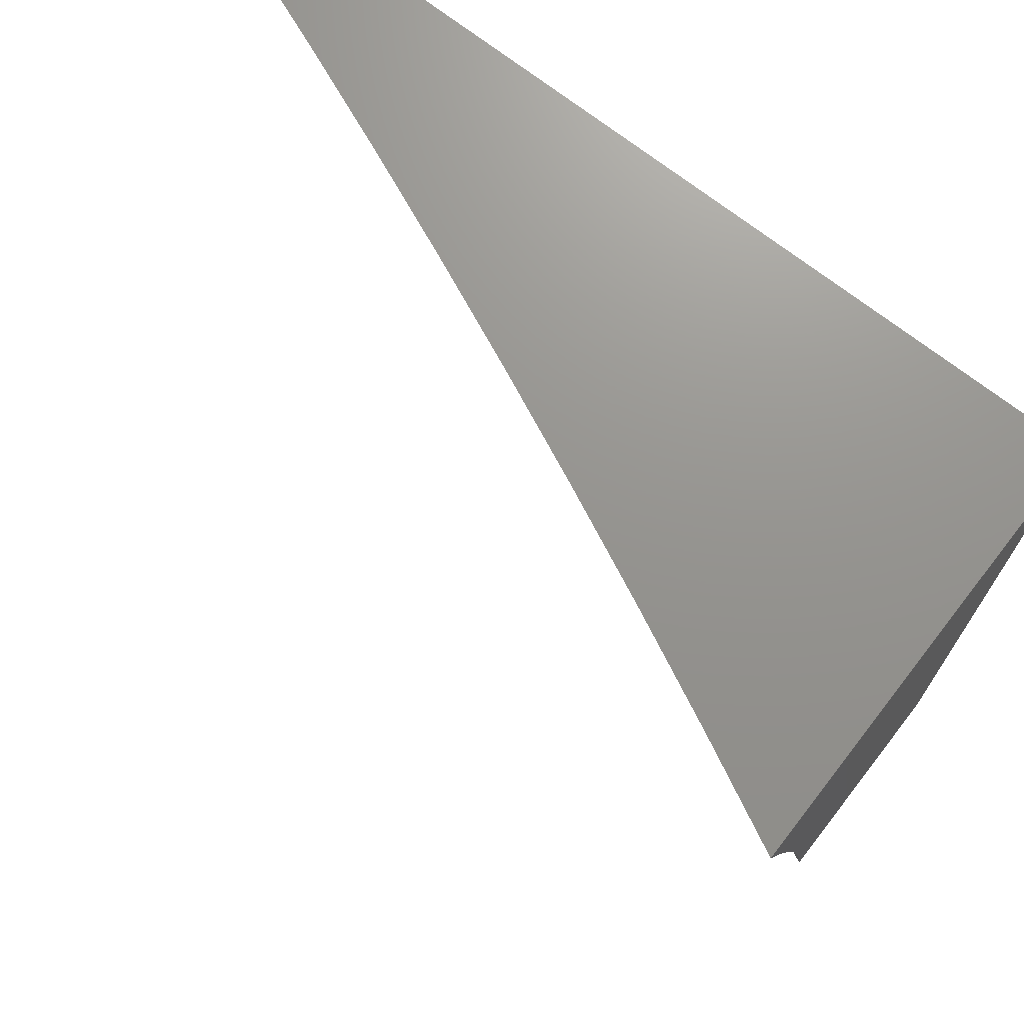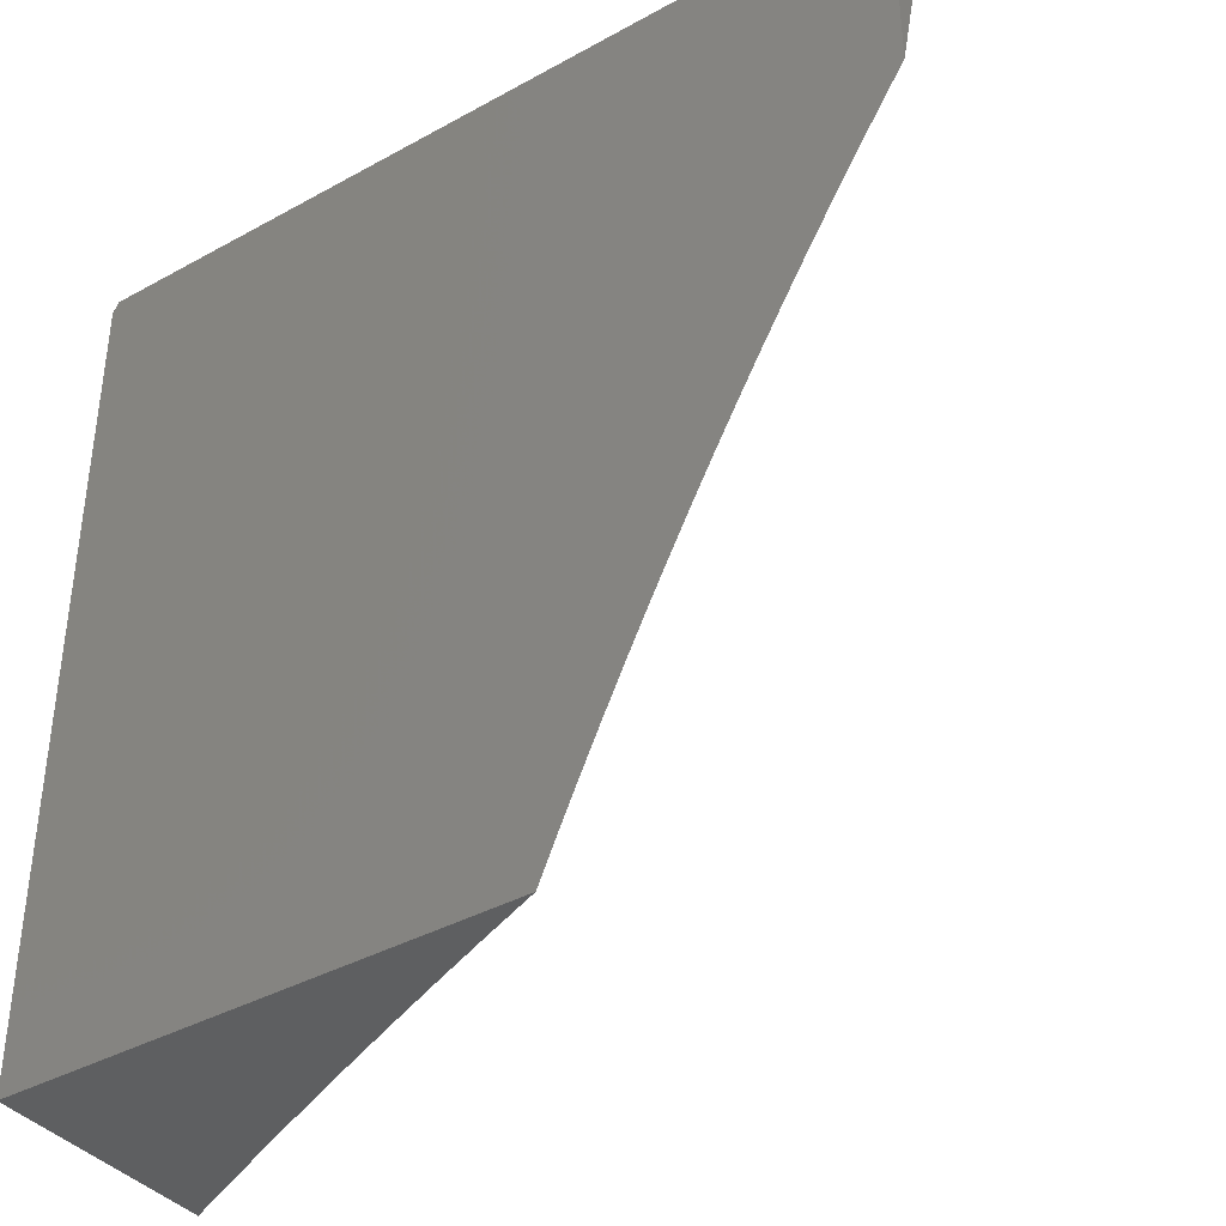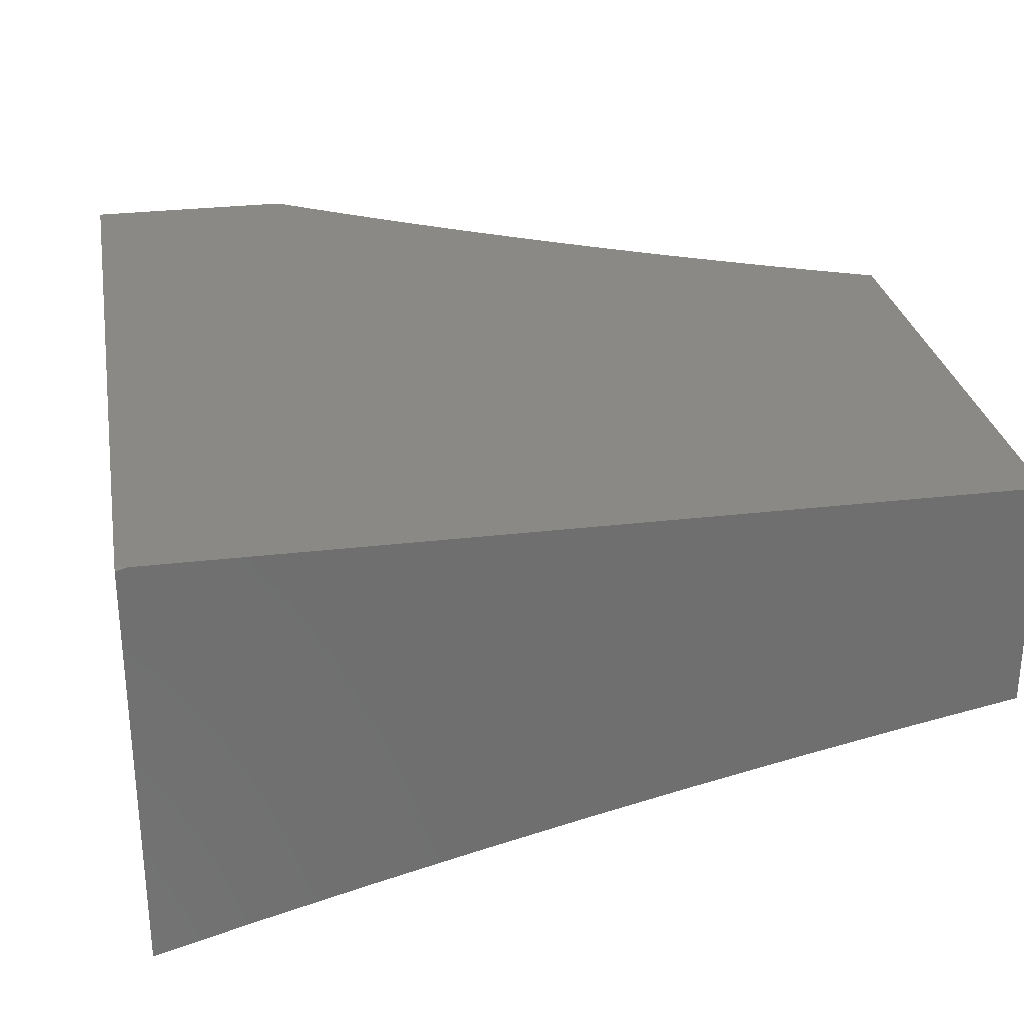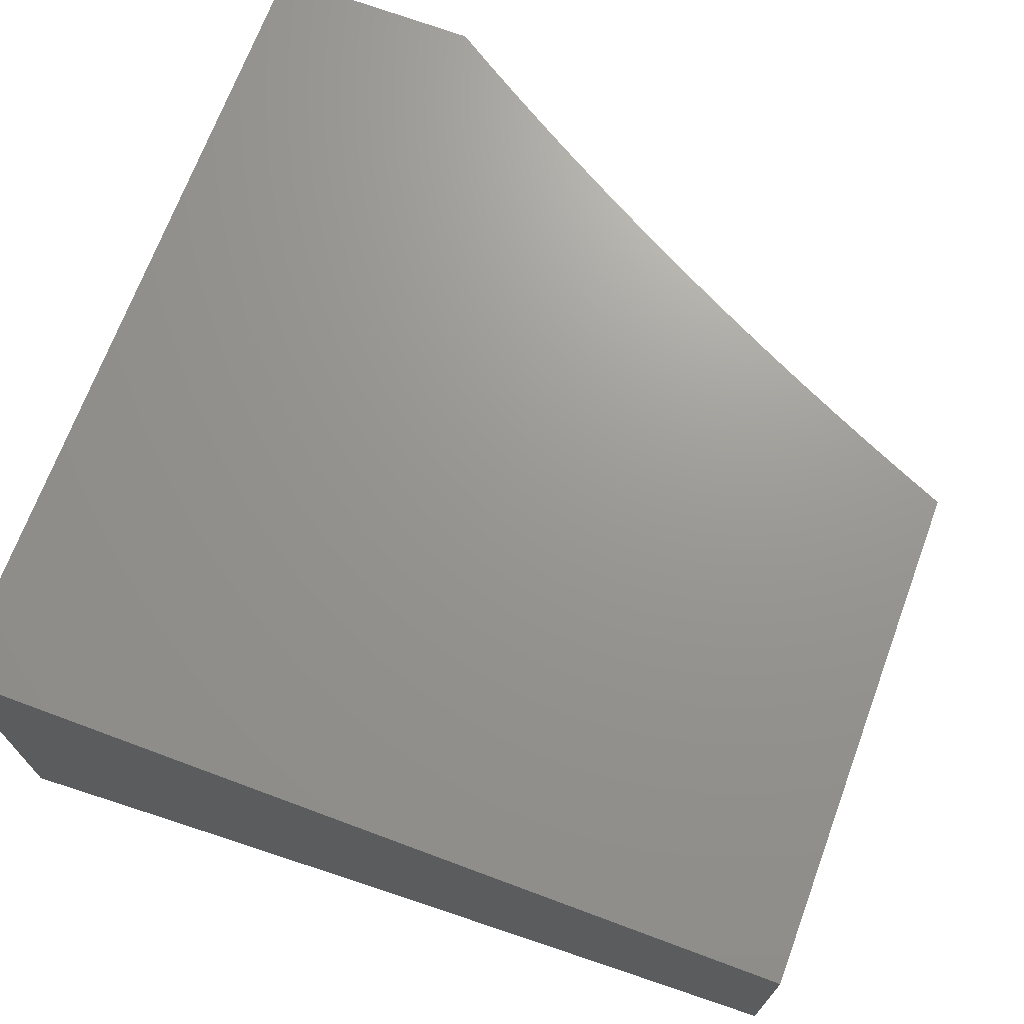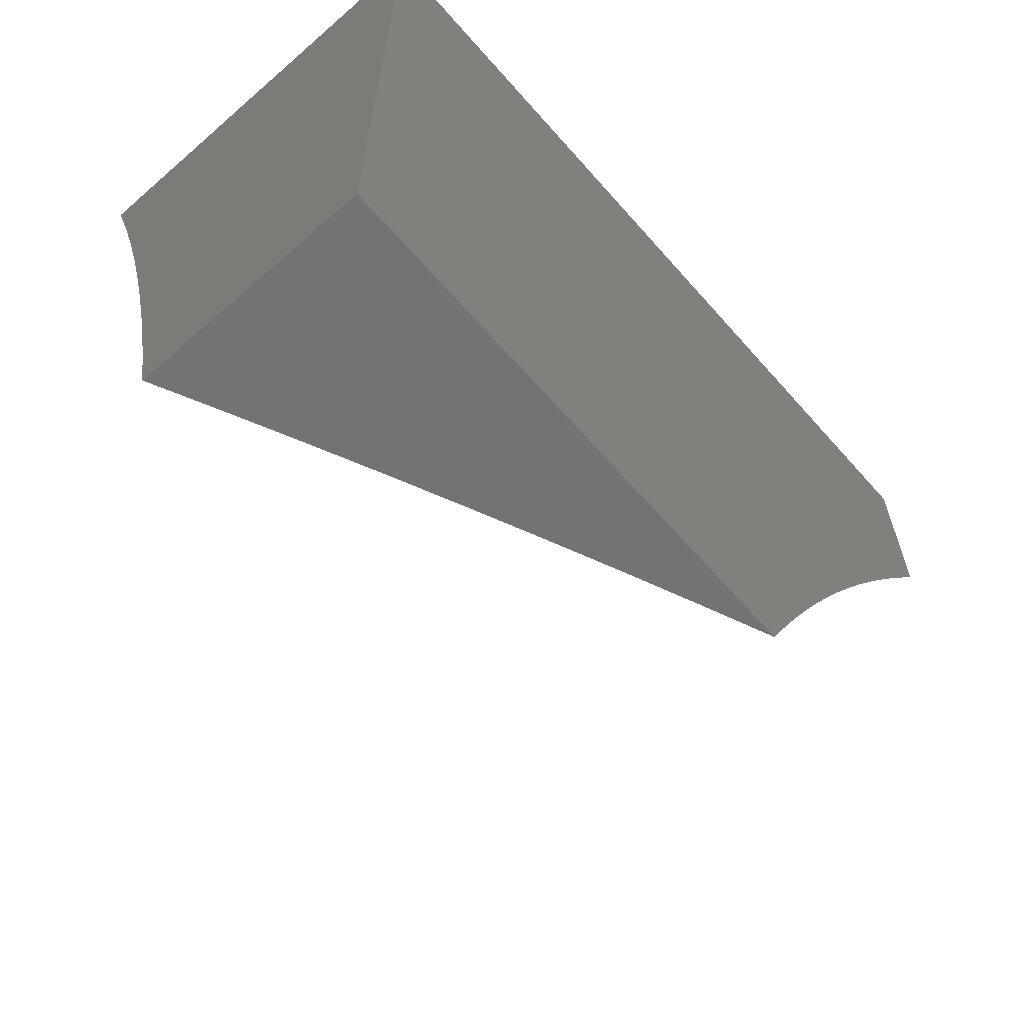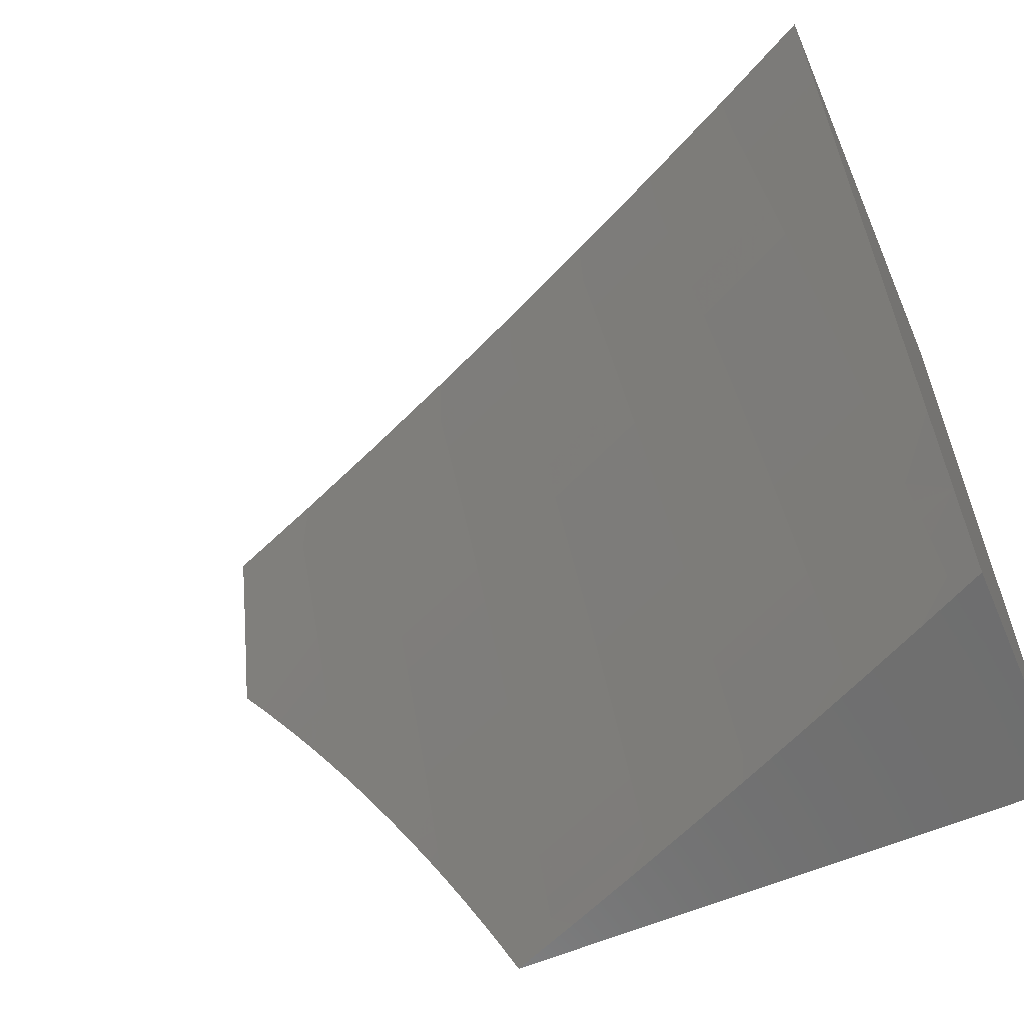
<metadata>
{"format":"stl","ext":"stl","renderer":"f3d","projection":"perspective","resolution":1024,"background":"white","views":[{"elev":71.2,"azim":37.9,"up":"+Z"},{"elev":-38.5,"azim":-145.1,"up":"+Z"},{"elev":28.9,"azim":80.0,"up":"+Y"},{"elev":70.1,"azim":110.4,"up":"+Y"},{"elev":-65.6,"azim":131.4,"up":"+Z"},{"elev":-60.6,"azim":23.2,"up":"+Z"}]}
</metadata>
<code>
# stl→obj: 193 verts, 382 faces
v 4.378 10 2.049
v 4.399 10 2
v 4.447 9.974 2.031
v 4.475 9.968 2
v 4.551 9.935 2
v 4.578 9.917 2.031
v 4.626 9.901 2
v 4.708 9.859 2.031
v 4.701 9.867 2
v 4.776 9.833 2
v 4.838 9.799 2.031
v 4.851 9.798 2
v 4.926 9.762 2
v 4.967 9.737 2.031
v 5 9.726 2
v 4.964 9.732 2.062
v 5 9.702 2.126
v 4.962 9.727 2.093
v 4.959 9.722 2.125
v 4.833 9.789 2.093
v 4.83 9.784 2.125
v 4.703 9.849 2.093
v 4.701 9.844 2.125
v 4.573 9.908 2.093
v 4.571 9.903 2.125
v 4.443 9.964 2.093
v 4.441 9.959 2.125
v 4.356 10 2.097
v 4.438 9.954 2.156
v 4.334 10 2.146
v 4.436 9.949 2.187
v 4.311 10 2.194
v 4.434 9.944 2.218
v 4.303 9.998 2.218
v 4.431 9.938 2.249
v 4.301 9.993 2.249
v 4.429 9.933 2.281
v 4.299 9.988 2.281
v 4.427 9.928 2.312
v 4.296 9.982 2.312
v 4.424 9.922 2.343
v 4.294 9.977 2.343
v 4.422 9.916 2.374
v 4.291 9.971 2.374
v 4.419 9.911 2.405
v 4.289 9.965 2.405
v 4.417 9.905 2.437
v 4.287 9.959 2.437
v 4.414 9.899 2.468
v 4.284 9.954 2.468
v 4.411 9.893 2.499
v 4.281 9.948 2.499
v 4.409 9.887 2.53
v 4.279 9.942 2.53
v 4.406 9.881 2.562
v 4.276 9.935 2.562
v 4.4 9.869 2.624
v 4.271 9.923 2.624
v 4.395 9.856 2.687
v 4.265 9.91 2.687
v 4.389 9.843 2.749
v 4.26 9.897 2.749
v 4.383 9.829 2.812
v 4.254 9.884 2.812
v 4.377 9.816 2.875
v 4.248 9.87 2.875
v 4.371 9.802 2.937
v 4.242 9.856 2.937
v 4.254 9.834 3
v 4.127 9.885 3
v 5 9.676 2.252
v 4.954 9.712 2.187
v 4.957 9.717 2.156
v 5 9.649 2.378
v 4.944 9.691 2.312
v 4.946 9.697 2.281
v 4.949 9.702 2.249
v 4.82 9.764 2.249
v 4.823 9.769 2.218
v 4.694 9.829 2.218
v 4.696 9.834 2.187
v 4.566 9.892 2.187
v 4.569 9.898 2.156
v 5 9.621 2.503
v 4.932 9.669 2.437
v 4.935 9.675 2.405
v 4.938 9.681 2.374
v 4.81 9.742 2.374
v 4.812 9.748 2.343
v 4.684 9.808 2.343
v 4.686 9.813 2.312
v 4.557 9.871 2.312
v 4.559 9.877 2.281
v 5 9.591 2.628
v 4.921 9.646 2.562
v 4.924 9.652 2.53
v 4.927 9.658 2.499
v 4.798 9.719 2.499
v 4.801 9.725 2.468
v 4.673 9.785 2.468
v 4.675 9.791 2.437
v 4.546 9.849 2.437
v 4.549 9.854 2.405
v 5 9.559 2.752
v 4.908 9.622 2.687
v 4.914 9.634 2.624
v 4.793 9.707 2.562
v 4.796 9.713 2.53
v 4.667 9.773 2.53
v 4.67 9.779 2.499
v 4.541 9.837 2.499
v 4.544 9.843 2.468
v 5 9.526 2.876
v 4.895 9.596 2.812
v 4.901 9.609 2.749
v 4.78 9.683 2.687
v 4.787 9.695 2.624
v 4.658 9.755 2.624
v 4.664 9.767 2.562
v 4.535 9.825 2.562
v 4.538 9.831 2.53
v 5 9.492 3
v 4.881 9.569 2.937
v 4.888 9.582 2.875
v 4.768 9.657 2.812
v 4.774 9.67 2.749
v 4.646 9.729 2.749
v 4.652 9.742 2.687
v 4.524 9.8 2.687
v 4.53 9.813 2.624
v 4.877 9.553 3
v 4.754 9.612 3
v 4.754 9.63 2.937
v 4.63 9.67 3
v 4.627 9.689 2.937
v 4.505 9.726 3
v 4.499 9.746 2.937
v 4.38 9.781 3
v 4.113 9.908 2.937
v 4 9.935 3
v 4 9.968 2.875
v 4 10 2.75
v 4.124 9.936 2.812
v 4.119 9.922 2.875
v 4.13 9.949 2.749
v 4.029 10 2.705
v 4.135 9.963 2.687
v 4.057 10 2.66
v 4.141 9.975 2.624
v 4.084 10 2.615
v 4.112 10 2.569
v 4.146 9.988 2.562
v 4.138 10 2.523
v 4.149 9.994 2.53
v 4.164 10 2.477
v 4.19 10 2.43
v 4.215 10 2.383
v 4.24 10 2.336
v 4.264 10 2.289
v 4.288 10 2.241
v 4.445 9.969 2.062
v 4.576 9.912 2.062
v 4.706 9.854 2.062
v 4.835 9.794 2.062
v 4.564 9.887 2.218
v 4.562 9.882 2.249
v 4.554 9.866 2.343
v 4.552 9.86 2.374
v 4.518 9.787 2.749
v 4.512 9.774 2.812
v 4.505 9.76 2.875
v 4.699 9.839 2.156
v 4.828 9.779 2.156
v 4.691 9.824 2.249
v 4.689 9.818 2.281
v 4.681 9.802 2.374
v 4.678 9.796 2.405
v 4.64 9.716 2.812
v 4.633 9.703 2.875
v 4.826 9.774 2.187
v 4.952 9.707 2.218
v 4.818 9.758 2.281
v 4.815 9.753 2.312
v 4.807 9.737 2.405
v 4.804 9.731 2.437
v 4.761 9.643 2.875
v 4.941 9.686 2.343
v 4.929 9.664 2.468
v 4.992 10 3
v 5 9.996 3
v 5 10 2.987
v 5 10 2
v 4 10 3
f 1 2 3
f 3 2 4
f 3 4 5
f 3 5 6
f 6 5 7
f 6 7 8
f 8 7 9
f 8 9 10
f 8 10 11
f 11 10 12
f 11 12 13
f 11 13 14
f 14 13 15
f 14 15 16
f 16 15 17
f 16 17 18
f 18 17 19
f 18 19 20
f 20 19 21
f 20 21 22
f 22 21 23
f 22 23 24
f 24 23 25
f 24 25 26
f 26 25 27
f 26 27 28
f 28 27 29
f 28 29 30
f 30 29 31
f 30 31 32
f 32 31 33
f 32 33 34
f 34 33 35
f 34 35 36
f 36 35 37
f 36 37 38
f 38 37 39
f 38 39 40
f 40 39 41
f 40 41 42
f 42 41 43
f 42 43 44
f 44 43 45
f 44 45 46
f 46 45 47
f 46 47 48
f 48 47 49
f 48 49 50
f 50 49 51
f 50 51 52
f 52 51 53
f 52 53 54
f 54 53 55
f 54 55 56
f 56 55 57
f 56 57 58
f 58 57 59
f 58 59 60
f 60 59 61
f 60 61 62
f 62 61 63
f 62 63 64
f 64 63 65
f 64 65 66
f 66 65 67
f 66 67 68
f 68 67 69
f 68 69 70
f 71 72 17
f 17 72 73
f 17 73 19
f 19 73 21
f 74 75 71
f 71 75 76
f 71 76 77
f 77 76 78
f 77 78 79
f 79 78 80
f 79 80 81
f 81 80 82
f 81 82 83
f 83 82 29
f 83 29 27
f 84 85 74
f 74 85 86
f 74 86 87
f 87 86 88
f 87 88 89
f 89 88 90
f 89 90 91
f 91 90 92
f 91 92 93
f 93 92 37
f 93 37 35
f 94 95 84
f 84 95 96
f 84 96 97
f 97 96 98
f 97 98 99
f 99 98 100
f 99 100 101
f 101 100 102
f 101 102 103
f 103 102 45
f 103 45 43
f 104 105 94
f 94 105 106
f 94 106 95
f 95 106 107
f 95 107 108
f 108 107 109
f 108 109 110
f 110 109 111
f 110 111 112
f 112 111 49
f 112 49 47
f 113 114 104
f 104 114 115
f 104 115 105
f 105 115 116
f 105 116 117
f 117 116 118
f 117 118 119
f 119 118 120
f 119 120 121
f 121 120 53
f 121 53 51
f 122 123 113
f 113 123 124
f 113 124 114
f 114 124 125
f 114 125 126
f 126 125 127
f 126 127 128
f 128 127 129
f 128 129 130
f 130 129 57
f 130 57 55
f 122 131 123
f 123 131 132
f 123 132 133
f 133 132 134
f 133 134 135
f 135 134 136
f 135 136 137
f 137 136 138
f 137 138 67
f 67 138 69
f 68 70 139
f 139 70 140
f 139 140 141
f 142 143 141
f 141 143 144
f 141 144 139
f 139 144 68
f 143 142 145
f 145 142 146
f 145 146 147
f 147 146 148
f 147 148 149
f 149 148 150
f 149 150 151
f 149 151 152
f 152 151 153
f 152 153 154
f 154 153 155
f 154 155 54
f 54 155 52
f 155 156 52
f 52 156 50
f 50 156 48
f 48 156 157
f 48 157 46
f 46 157 44
f 157 158 44
f 44 158 42
f 42 158 40
f 40 158 159
f 40 159 38
f 38 159 160
f 38 160 36
f 36 160 34
f 160 32 34
f 28 1 26
f 26 1 161
f 26 161 24
f 24 161 162
f 24 162 22
f 22 162 163
f 22 163 20
f 20 163 164
f 20 164 18
f 18 164 16
f 161 1 3
f 162 161 3
f 83 27 25
f 29 82 31
f 31 82 165
f 31 165 33
f 33 165 166
f 33 166 35
f 35 166 93
f 37 92 39
f 39 92 167
f 39 167 41
f 41 167 168
f 41 168 43
f 43 168 103
f 112 47 102
f 102 47 45
f 121 51 111
f 111 51 49
f 130 55 120
f 120 55 53
f 57 129 59
f 59 129 169
f 59 169 61
f 61 169 170
f 61 170 63
f 63 170 171
f 63 171 65
f 65 171 137
f 65 137 67
f 68 144 66
f 66 144 143
f 66 143 64
f 64 143 145
f 64 145 62
f 62 145 147
f 62 147 60
f 60 147 149
f 60 149 58
f 58 149 152
f 58 152 56
f 56 152 154
f 56 154 54
f 163 162 6
f 6 162 3
f 83 25 172
f 172 25 23
f 172 23 173
f 173 23 21
f 173 21 73
f 82 80 165
f 165 80 174
f 165 174 166
f 166 174 175
f 166 175 93
f 93 175 91
f 92 90 167
f 167 90 176
f 167 176 168
f 168 176 177
f 168 177 103
f 103 177 101
f 110 112 100
f 100 112 102
f 119 121 109
f 109 121 111
f 128 130 118
f 118 130 120
f 129 127 169
f 169 127 178
f 169 178 170
f 170 178 179
f 170 179 171
f 171 179 135
f 171 135 137
f 164 163 8
f 8 163 6
f 83 172 81
f 81 172 180
f 81 180 79
f 79 180 181
f 79 181 77
f 77 181 71
f 180 172 173
f 80 78 174
f 174 78 182
f 174 182 175
f 175 182 183
f 175 183 91
f 91 183 89
f 90 88 176
f 176 88 184
f 176 184 177
f 177 184 185
f 177 185 101
f 101 185 99
f 108 110 98
f 98 110 100
f 117 119 107
f 107 119 109
f 126 128 116
f 116 128 118
f 127 125 178
f 178 125 186
f 178 186 179
f 179 186 133
f 179 133 135
f 16 164 11
f 11 164 8
f 14 16 11
f 73 72 173
f 173 72 180
f 78 76 182
f 182 76 75
f 182 75 183
f 183 75 187
f 183 187 89
f 89 187 87
f 88 86 184
f 184 86 85
f 184 85 185
f 185 85 188
f 185 188 99
f 99 188 97
f 95 108 96
f 96 108 98
f 105 117 106
f 106 117 107
f 114 126 115
f 115 126 116
f 123 133 186
f 123 186 124
f 124 186 125
f 71 181 72
f 72 181 180
f 74 87 187
f 187 75 74
f 84 97 188
f 188 85 84
f 189 190 191
f 15 13 192
f 192 13 12
f 192 12 10
f 10 9 192
f 192 9 7
f 192 7 5
f 5 4 192
f 192 4 2
f 122 113 190
f 190 113 104
f 190 104 94
f 190 94 191
f 191 94 84
f 191 84 74
f 74 71 191
f 191 71 192
f 192 71 17
f 192 17 15
f 140 70 193
f 193 70 189
f 189 70 69
f 189 69 138
f 138 136 189
f 189 136 190
f 190 136 134
f 190 134 132
f 132 131 190
f 190 131 122
f 142 141 193
f 193 141 140
f 2 1 192
f 192 1 28
f 192 28 30
f 30 32 192
f 192 32 160
f 192 160 191
f 191 160 159
f 191 159 158
f 158 157 191
f 191 157 156
f 191 156 155
f 155 153 191
f 191 153 189
f 189 153 151
f 189 151 150
f 150 148 189
f 189 148 193
f 193 148 146
f 193 146 142

</code>
